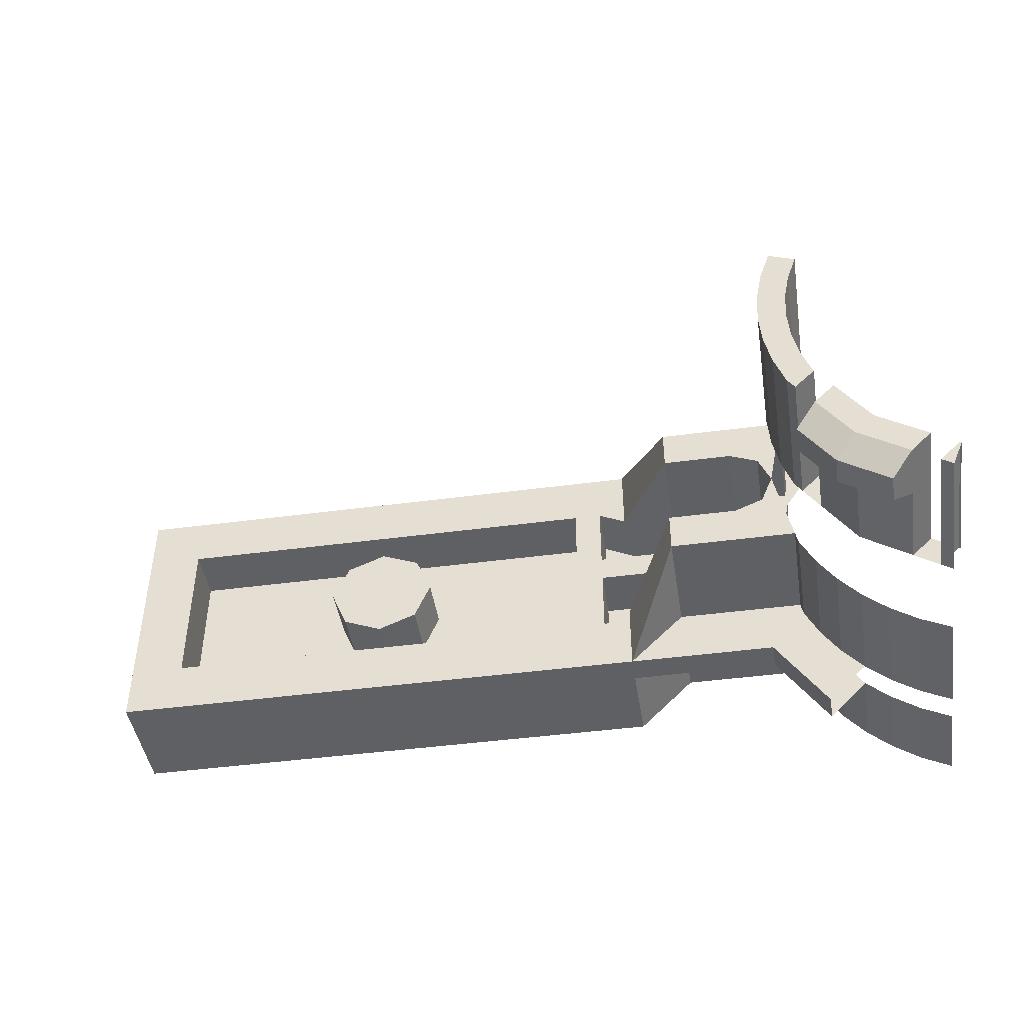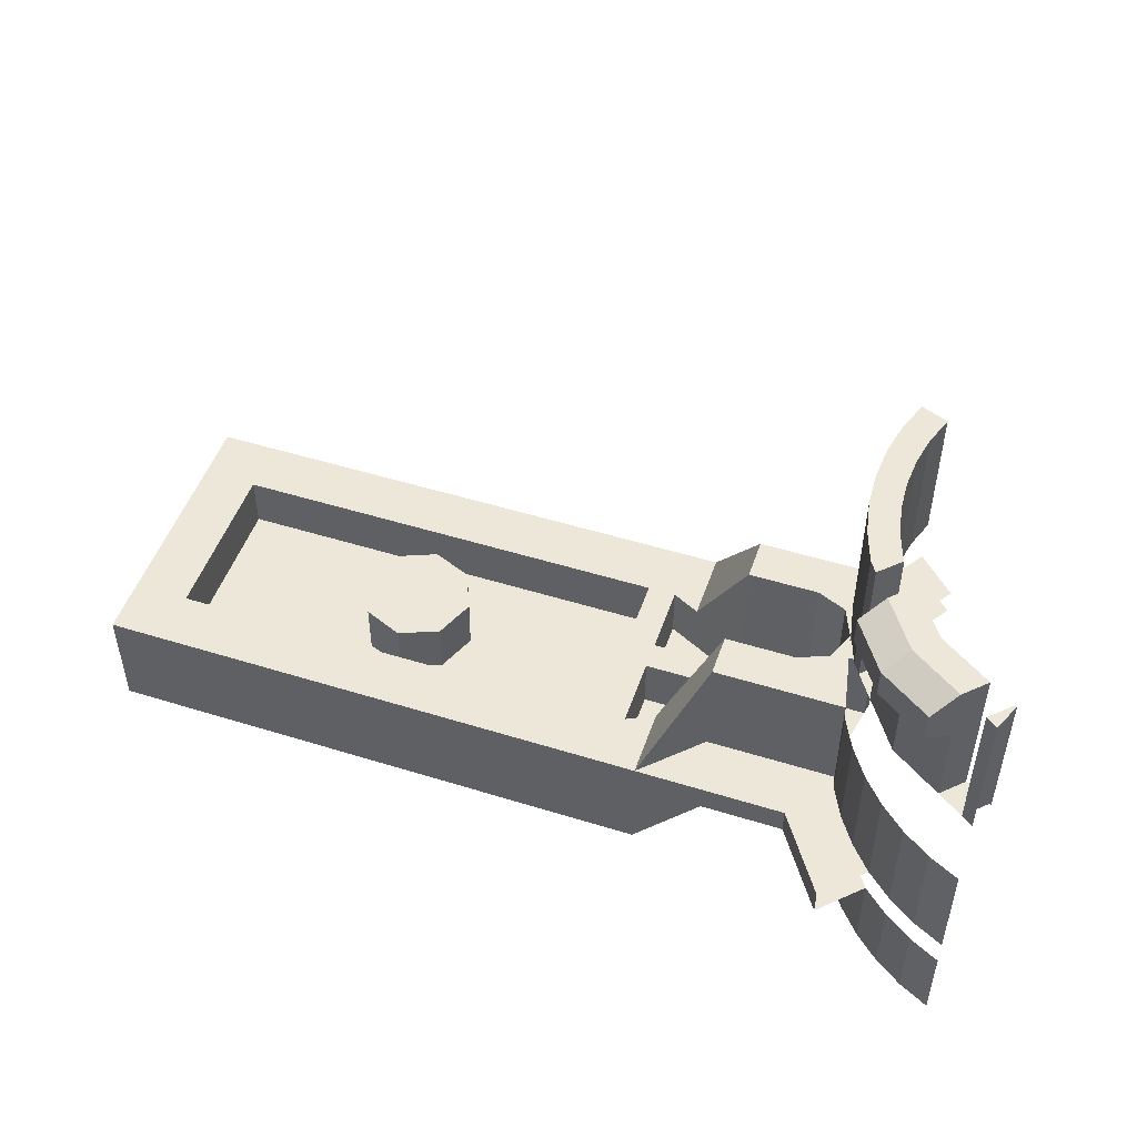
<metadata>
{"format":"obj","ext":"obj","renderer":"f3d","projection":"perspective","resolution":1024,"background":"white","views":[{"elev":-44.9,"azim":-171.2,"up":"+Z"},{"elev":49.8,"azim":-161.1,"up":"+Y"}]}
</metadata>
<code>
v 2.5 0.4 0
v 2.3 0.4 0
v 2.359 0.4 -0.1414
v 2.5 0.4 0
v 2.359 0.4 -0.1414
v 2.5 0.4 -0.2
v 2.5 0.4 0
v 2.5 0.4 -0.2
v 2.641 0.4 -0.1414
v 2.5 0.4 0
v 2.641 0.4 -0.1414
v 2.7 0.4 0
v 2.5 0.4 0
v 2.7 0.4 0
v 2.641 0.4 0.1414
v 2.5 0.4 0
v 2.641 0.4 0.1414
v 2.5 0.4 0.2
v 2.5 0.4 0
v 2.5 0.4 0.2
v 2.359 0.4 0.1414
v 2.5 0.4 0
v 2.359 0.4 0.1414
v 2.3 0.4 0
v 2.359 0.4 -0.1414
v 2.3 0.4 0
v 2.3 0.2 0
v 2.359 0.2 -0.1414
v 2.5 0.4 -0.2
v 2.359 0.4 -0.1414
v 2.359 0.2 -0.1414
v 2.5 0.2 -0.2
v 2.641 0.4 -0.1414
v 2.5 0.4 -0.2
v 2.5 0.2 -0.2
v 2.641 0.2 -0.1414
v 2.7 0.4 0
v 2.641 0.4 -0.1414
v 2.641 0.2 -0.1414
v 2.7 0.2 0
v 2.641 0.4 0.1414
v 2.7 0.4 0
v 2.7 0.2 0
v 2.641 0.2 0.1414
v 2.5 0.4 0.2
v 2.641 0.4 0.1414
v 2.641 0.2 0.1414
v 2.5 0.2 0.2
v 2.359 0.4 0.1414
v 2.5 0.4 0.2
v 2.5 0.2 0.2
v 2.359 0.2 0.1414
v 2.3 0.4 0
v 2.359 0.4 0.1414
v 2.359 0.2 0.1414
v 2.3 0.2 0
v 3.3 0.2 -0.3
v 1.7 0.2 -0.3
v 1.7 0.2 0.3
v 3.3 0.2 0.3
v 3.3 0.2 -0.3
v 3.3 0.4 -0.3
v 1.7 0.4 -0.3
v 1.7 0.2 -0.3
v 3.3 0.2 0.3
v 3.3 0.4 0.3
v 3.3 0.4 -0.3
v 3.3 0.2 -0.3
v 1.7 0.2 0.3
v 1.7 0.4 0.3
v 3.3 0.4 0.3
v 3.3 0.2 0.3
v 1.7 0.2 -0.3
v 1.7 0.4 -0.3
v 1.7 0.4 0.3
v 1.7 0.2 0.3
v 3.3 0.4 -0.3
v 1.7 0.4 -0.3
v 1.5 0.4 -0.5
v 3.5 0.4 -0.5
v 3.3 0.4 0.3
v 3.3 0.4 -0.3
v 3.5 0.4 -0.5
v 3.5 0.4 0.5
v 1.7 0.4 0.3
v 3.3 0.4 0.3
v 3.5 0.4 0.5
v 1.5 0.4 0.5
v 1.7 0.4 -0.3
v 1.7 0.4 0.3
v 1.6 0.4 0.3
v 1.6 0.4 -0.3
v 1.6 0.4 0.3
v 1.7 0.4 0.3
v 1.5 0.4 0.5
v 1.7 0.4 -0.3
v 1.6 0.4 -0.3
v 1.5 0.4 -0.5
v 3.5 0 -0.5
v 1.5 0 -0.5
v 1.5 0 0.5
v 3.5 0 0.5
v 3.5 0 0.5
v 1.5 0 0.5
v 1.5 0.4 0.5
v 3.5 0.4 0.5
v 1.5 0 -0.5
v 3.5 0 -0.5
v 3.5 0.4 -0.5
v 1.5 0.4 -0.5
v 3.5 0 -0.5
v 3.5 0 0.5
v 3.5 0.4 0.5
v 3.5 0.4 -0.5
v 1.3 0 -0.3
v 1.5 0 -0.5
v 1.5 0.3 -0.5
v 1.3 0.3 -0.3
v 1.3 0.3 0.3
v 1.5 0.3 0.5
v 1.5 0 0.5
v 1.3 0 0.3
v 1.5 0 0.5
v 1.5 0 -0.5
v 1.3 0 -0.3
v 1.3 0 0.3
v 1.3 0 0.3
v 1.3 0 -0.3
v 0.9 0 0
v 1.3 0 0.3
v 0.9 0 0
v 0.84 0 0.3
v 1.3 0 -0.3
v 0.84 0 -0.3
v 0.9 0 0
v 0.8403 0 -0.3
v 1.3 0 -0.3
v 1.3 0.3 -0.3
v 0.8403 0.3 -0.3
v 0.8403 0 -0.3
v 0.8403 0.3 -0.3
v 0.8315 0.3 -0.3444
v 0.8315 0 -0.3444
v 0.9635 0.3 -0.5
v 0.8315 0.3 -0.3444
v 0.8403 0.3 -0.3
v 1.3 0.3 -0.3
v 0.7778 0.3 -0.7778
v 0.6364 0.3 -0.6364
v 0.8315 0.3 -0.3444
v 0.9635 0.3 -0.5
v 0.7778 0.4 -0.7778
v 0.7778 0.3 -0.7778
v 0.9635 0.3 -0.5
v 0.9635 0.4 -0.5
v 1.3 0.3 -0.3
v 1.5 0.3 -0.5
v 0.9635 0.3 -0.5
v 1.5 0.4 -0.5
v 0.9635 0.4 -0.5
v 0.9635 0.3 -0.5
v 1.5 0.3 -0.5
v 0.8315 0.4 -0.3444
v 0.6364 0.4 -0.6364
v 0.7778 0.4 -0.7778
v 0.9635 0.4 -0.5
v 0.8403 0.4 -0.3
v 1.3 0.4 -0.3
v 1.3 0.8 -0.3
v 0.8403 0.8 -0.3
v 0.8403 0.4 -0.3
v 0.8403 0.8 -0.3
v 0.8315 0.8 -0.3444
v 0.8315 0.4 -0.3444
v 0.8403 0.4 -0.3
v 0.8315 0.4 -0.3444
v 0.9635 0.4 -0.5
v 1.3 0.4 -0.3
v 0.9635 0.4 -0.5
v 1.5 0.4 -0.5
v 1.3 0.4 -0.3
v 1.5 0.4 -0.5
v 1.3 0.8 -0.3
v 1.3 0.4 -0.3
v 1.5 0.4 -0.5
v 1.5 0.4 -0.25
v 1.3 0.8 -0.15
v 1.3 0.8 -0.3
v 1.6 0.2 -0.3
v 1.6 0.2 -0.05
v 1.6 0.4 -0.05
v 1.6 0.4 -0.3
v 1.3 0.8 -0.15
v 1.05 0.8 -0.15
v 1.05 0.2 -0.15
v 1.3 0.2 -0.15
v 1.5 0.4 -0.25
v 1.5 0.4 -0.5
v 1.6 0.4 -0.3
v 1.5 0.4 -0.25
v 1.6 0.4 -0.3
v 1.6 0.2 -0.3
v 1.5 0.2 -0.25
v 1.5 0.4 -0.25
v 1.5 0.2 -0.25
v 1.3 0.2 -0.15
v 1.3 0.8 -0.15
v 1.3 0.8 -0.15
v 1.05 0.8 -0.15
v 0.8403 0.8 -0.3
v 1.3 0.8 -0.3
v 1.05 0.8 -0.15
v 0.9 0.8 -0.15
v 0.8403 0.8 -0.3
v 0.9 0.8 -0.15
v 0.9 0.8 0
v 0.8403 0.8 -0.3
v 1.3 0.2 -0.15
v 1.6 0.2 -0.3
v 1.6 0.2 -0.05
v 1.3 0.2 -0.05
v 1.05 0.2 -0.15
v 1.3 0.2 -0.15
v 1.3 0.2 -0.05
v 1.05 0.2 -0.05
v 1.6 0.2 -0.05
v 1.6 0.4 -0.05
v 1.3 0.4 -0.05
v 1.05 0.2 -0.05
v 1.05 0.2 0
v 1.05 0.2 0.15
v 0.9439 0.2 0.1061
v 1.05 0.2 0
v 0.9439 0.2 0.1061
v 0.9 0.2 0
v 1.05 0.2 0
v 0.9 0.2 0
v 0.9439 0.2 -0.1061
v 1.05 0.2 0
v 0.9439 0.2 -0.1061
v 1.05 0.2 -0.15
v 0.9439 0.2 -0.1061
v 1.05 0.2 -0.15
v 1.05 0.8 -0.15
v 0.9439 0.8 -0.1061
v 0.9 0.2 0
v 0.9439 0.2 -0.1061
v 0.9439 0.8 -0.1061
v 0.9 0.8 0
v 0.9439 0.2 0.1061
v 0.9 0.2 0
v 0.9 0.8 0
v 0.9439 0.8 0.1061
v 1.05 0.2 0.15
v 0.9439 0.2 0.1061
v 0.9439 0.8 0.1061
v 1.05 0.8 0.15
v 0.9 0.8 -0.15
v 0.9439 0.8 -0.1061
v 1.05 0.8 -0.15
v 0.9 0.8 -0.15
v 0.9 0.8 0
v 0.9439 0.8 -0.1061
v 0.9 0.8 0.15
v 0.9439 0.8 0.1061
v 0.9 0.8 0
v 0.9 0.8 0.15
v 1.05 0.8 0.15
v 0.9439 0.8 0.1061
v 1.6 0.4 0.05
v 1.6 0.4 -0.05
v 1.3 0.4 -0.05
v 1.3 0.4 0.05
v 1.05 0.2 0.05
v 1.3 0.4 0.05
v 1.3 0.4 -0.05
v 1.05 0.2 -0.05
v 0.8403 0.3 0.3
v 1.3 0.3 0.3
v 1.3 0 0.3
v 0.8403 0 0.3
v 0.8315 0.3 0.3444
v 0.8403 0.3 0.3
v 0.8403 0 0.3
v 0.8315 0 0.3444
v 0.8403 0.3 0.3
v 0.8315 0.3 0.3444
v 0.9635 0.3 0.5
v 1.3 0.3 0.3
v 0.8315 0.3 0.3444
v 0.6364 0.3 0.6364
v 0.7778 0.3 0.7778
v 0.9635 0.3 0.5
v 0.9635 0.3 0.5
v 0.7778 0.3 0.7778
v 0.7778 0.4 0.7778
v 0.9635 0.4 0.5
v 0.9635 0.3 0.5
v 1.5 0.3 0.5
v 1.3 0.3 0.3
v 0.9635 0.3 0.5
v 0.9635 0.4 0.5
v 1.5 0.4 0.5
v 1.5 0.3 0.5
v 0.7778 0.4 0.7778
v 0.6364 0.4 0.6364
v 0.8315 0.4 0.3444
v 0.9635 0.4 0.5
v 0.8403 0.8 0.3
v 1.3 0.8 0.3
v 1.3 0.4 0.3
v 0.8403 0.4 0.3
v 0.8315 0.8 0.3444
v 0.8403 0.8 0.3
v 0.8403 0.4 0.3
v 0.8315 0.4 0.3444
v 0.9635 0.4 0.5
v 0.8315 0.4 0.3444
v 0.8403 0.4 0.3
v 1.3 0.4 0.3
v 1.3 0.4 0.3
v 1.5 0.4 0.5
v 0.9635 0.4 0.5
v 1.5 0.4 0.5
v 1.3 0.4 0.3
v 1.3 0.8 0.3
v 1.3 0.8 0.15
v 1.5 0.4 0.25
v 1.5 0.4 0.5
v 1.3 0.8 0.3
v 1.6 0.2 0.05
v 1.6 0.2 0.3
v 1.6 0.4 0.3
v 1.6 0.4 0.05
v 1.3 0.2 0.15
v 1.05 0.2 0.15
v 1.05 0.8 0.15
v 1.3 0.8 0.15
v 1.6 0.4 0.3
v 1.5 0.4 0.5
v 1.5 0.4 0.25
v 1.6 0.2 0.3
v 1.6 0.4 0.3
v 1.5 0.4 0.25
v 1.5 0.2 0.25
v 1.3 0.2 0.15
v 1.5 0.2 0.25
v 1.5 0.4 0.25
v 1.3 0.8 0.15
v 0.8403 0.8 0.3
v 1.05 0.8 0.15
v 1.3 0.8 0.15
v 1.3 0.8 0.3
v 0.8403 0.8 0.3
v 0.9 0.8 0.15
v 1.05 0.8 0.15
v 0.8403 0.8 0.3
v 0.9 0.8 0
v 0.9 0.8 0.15
v 1.6 0.2 0.05
v 1.6 0.2 0.3
v 1.3 0.2 0.15
v 1.3 0.2 0.05
v 1.3 0.2 0.05
v 1.3 0.2 0.15
v 1.05 0.2 0.15
v 1.05 0.2 0.05
v 1.3 0.4 0.05
v 1.6 0.4 0.05
v 1.6 0.2 0.05
v 1.05 0.2 0.05
v 0.8693 1.6 0.233
v 0.8693 1.1 0.233
v 0.8315 1.1 0.3444
v 0.8315 1.6 0.3444
v 0.8923 1.6 0.1175
v 0.8923 1.1 0.1175
v 0.8693 1.1 0.233
v 0.8693 1.6 0.233
v 0.9 1.6 0
v 0.9 1.1 0
v 0.8923 1.1 0.1175
v 0.8923 1.6 0.1175
v 0.8923 1.6 -0.1175
v 0.8923 1.1 -0.1175
v 0.9 1.1 0
v 0.9 1.6 0
v 0.8694 1.6 -0.233
v 0.8694 1.1 -0.233
v 0.8923 1.1 -0.1175
v 0.8923 1.6 -0.1175
v 0.8315 1.6 -0.3444
v 0.8315 1.1 -0.3444
v 0.8694 1.1 -0.233
v 0.8694 1.6 -0.233
v 0.7391 1.6 0.3062
v 0.8315 1.6 0.3444
v 0.8693 1.6 0.233
v 0.7727 1.6 0.2071
v 0.7727 1.6 0.2071
v 0.8693 1.6 0.233
v 0.8923 1.6 0.1175
v 0.7932 1.6 0.1044
v 0.7932 1.6 0.1044
v 0.8923 1.6 0.1175
v 0.9 1.6 0
v 0.8 1.6 0
v 0.8 1.6 0
v 0.9 1.6 0
v 0.8923 1.6 -0.1175
v 0.7932 1.6 -0.1044
v 0.7932 1.6 -0.1044
v 0.8923 1.6 -0.1175
v 0.8694 1.6 -0.233
v 0.7728 1.6 -0.2071
v 0.7728 1.6 -0.2071
v 0.8694 1.6 -0.233
v 0.8315 1.6 -0.3444
v 0.7391 1.6 -0.3061
v 0.7727 1.6 0.2071
v 0.7727 1.1 0.2071
v 0.7391 1.1 0.3062
v 0.7391 1.6 0.3062
v 0.7932 1.6 0.1044
v 0.7932 1.1 0.1044
v 0.7727 1.1 0.2071
v 0.7727 1.6 0.2071
v 0.8 1.6 0
v 0.8 1.1 0
v 0.7932 1.1 0.1044
v 0.7932 1.6 0.1044
v 0.7932 1.6 -0.1044
v 0.7932 1.1 -0.1044
v 0.8 1.1 0
v 0.8 1.6 0
v 0.7728 1.6 -0.2071
v 0.7728 1.1 -0.2071
v 0.7932 1.1 -0.1044
v 0.7932 1.6 -0.1044
v 0.7391 1.6 -0.3061
v 0.7391 1.1 -0.3061
v 0.7728 1.1 -0.2071
v 0.7728 1.6 -0.2071
v 0.7794 0.3 -0.45
v 0.7794 0 -0.45
v 0.8315 0 -0.3444
v 0.8315 0.3 -0.3444
v 0.714 0.3 -0.5479
v 0.714 0 -0.5479
v 0.7794 0 -0.45
v 0.7794 0.3 -0.45
v 0.6364 0.3 -0.6364
v 0.6364 0 -0.6364
v 0.714 0 -0.5479
v 0.714 0.3 -0.5479
v 0.5479 0.3 -0.714
v 0.5479 0 -0.714
v 0.6364 0 -0.6364
v 0.6364 0.3 -0.6364
v 0.45 0.3 -0.7795
v 0.45 0 -0.7795
v 0.5479 0 -0.714
v 0.5479 0.3 -0.714
v 0.3444 0.3 -0.8315
v 0.3444 0 -0.8315
v 0.45 0 -0.7795
v 0.45 0.3 -0.7795
v 0.7794 0.8 -0.45
v 0.7794 0.4 -0.45
v 0.8315 0.4 -0.3444
v 0.8315 0.8 -0.3444
v 0.714 0.8 -0.5479
v 0.714 0.4 -0.5479
v 0.7794 0.4 -0.45
v 0.7794 0.8 -0.45
v 0.6364 0.8 -0.6364
v 0.6364 0.4 -0.6364
v 0.714 0.4 -0.5479
v 0.714 0.8 -0.5479
v 0.5479 0.8 -0.714
v 0.5479 0.4 -0.714
v 0.6364 0.4 -0.6364
v 0.6364 0.8 -0.6364
v 0.45 0.8 -0.7795
v 0.45 0.4 -0.7795
v 0.5479 0.4 -0.714
v 0.5479 0.8 -0.714
v 0.3444 0.8 -0.8315
v 0.3444 0.4 -0.8315
v 0.45 0.4 -0.7795
v 0.45 0.8 -0.7795
v 0.4668 1.6 -0.7497
v 0.6364 1.6 -0.6364
v 0.5657 1.6 -0.5657
v 0.3961 1.6 -0.679
v 0.5657 1.6 -0.5657
v 0.6364 1.6 -0.6364
v 0.7497 1.6 -0.4668
v 0.679 1.6 -0.3961
v 0.3961 1.6 -0.679
v 0.5657 1.6 -0.5657
v 0.5657 1.1 -0.5657
v 0.3961 1.1 -0.679
v 0.5657 1.1 -0.5657
v 0.5657 1.6 -0.5657
v 0.679 1.6 -0.3961
v 0.679 1.1 -0.3961
v 0.6364 1.4 -0.6364
v 0.6364 1.1 -0.6364
v 0.7497 1.1 -0.4668
v 0.7497 1.4 -0.4668
v 0.6364 1.4 -0.6364
v 0.7497 1.4 -0.4668
v 0.8204 1.45 -0.5376
v 0.7071 1.45 -0.7071
v 0.7071 1.45 -0.7071
v 0.8204 1.45 -0.5376
v 0.8204 1.55 -0.5376
v 0.7071 1.55 -0.7071
v 0.7071 1.55 -0.7071
v 0.8204 1.55 -0.5376
v 0.7497 1.6 -0.4668
v 0.6364 1.6 -0.6364
v 0.8204 1.55 -0.5376
v 0.8204 1.45 -0.5376
v 0.7497 1.4 -0.4668
v 0.7497 1.6 -0.4668
v 0.679 1.6 -0.3961
v 0.7497 1.6 -0.4668
v 0.7497 1.1 -0.4668
v 0.679 1.1 -0.3961
v 0.7356 1.1 -0.3114
v 0.679 1.1 -0.3961
v 0.7497 1.1 -0.4668
v 0.8063 1.1 -0.3821
v 0.8063 1.1 -0.3821
v 0.8063 1.6 -0.3821
v 0.7356 1.6 -0.3114
v 0.7356 1.1 -0.3114
v 0.8315 1.1 -0.3444
v 0.8315 1.6 -0.3444
v 0.8063 1.6 -0.3821
v 0.8063 1.1 -0.3821
v 0.7356 1.6 -0.3114
v 0.8063 1.6 -0.3821
v 0.8315 1.6 -0.3444
v 0.7391 1.6 -0.3061
v 0.7356 1.6 -0.3114
v 0.7391 1.6 -0.3061
v 0.7391 1.1 -0.3061
v 0.7356 1.1 -0.3114
v 0.6364 1.1 -0.6364
v 0.6364 1.4 -0.6364
v 0.4668 1.4 -0.7497
v 0.4668 1.1 -0.7497
v 0.5376 1.45 -0.8204
v 0.4668 1.4 -0.7497
v 0.6364 1.4 -0.6364
v 0.7071 1.45 -0.7071
v 0.5376 1.55 -0.8204
v 0.5376 1.45 -0.8204
v 0.7071 1.45 -0.7071
v 0.7071 1.55 -0.7071
v 0.4668 1.6 -0.7497
v 0.5376 1.55 -0.8204
v 0.7071 1.55 -0.7071
v 0.6364 1.6 -0.6364
v 0.4668 1.4 -0.7497
v 0.5376 1.45 -0.8204
v 0.5376 1.55 -0.8204
v 0.4668 1.6 -0.7497
v 0.4668 1.1 -0.7497
v 0.4668 1.6 -0.7497
v 0.3961 1.6 -0.679
v 0.3961 1.1 -0.679
v 0.4668 1.1 -0.7497
v 0.3961 1.1 -0.679
v 0.3114 1.1 -0.7356
v 0.3821 1.1 -0.8063
v 0.3114 1.6 -0.7356
v 0.3821 1.6 -0.8063
v 0.3821 1.1 -0.8063
v 0.3114 1.1 -0.7356
v 0.3821 1.6 -0.8063
v 0.3444 1.6 -0.8315
v 0.3444 1.1 -0.8315
v 0.3821 1.1 -0.8063
v 0.3444 1.6 -0.8315
v 0.3821 1.6 -0.8063
v 0.3114 1.6 -0.7356
v 0.3061 1.6 -0.7391
v 0.3061 1.1 -0.7391
v 0.3061 1.6 -0.7391
v 0.3114 1.6 -0.7356
v 0.3114 1.1 -0.7356
g mesh6919414
f 1 3 2
f 4 6 5
f 7 9 8
f 10 12 11
f 13 15 14
f 16 18 17
f 19 21 20
f 22 24 23
g mesh6919416
f 25 27 26
f 27 25 28
f 29 31 30
f 31 29 32
f 33 35 34
f 35 33 36
f 37 39 38
f 39 37 40
f 41 43 42
f 43 41 44
f 45 47 46
f 47 45 48
f 49 51 50
f 51 49 52
f 53 55 54
f 55 53 56
g mesh6919419
f 57 58 59
f 59 60 57
f 61 62 63
f 63 64 61
f 65 66 67
f 67 68 65
f 69 70 71
f 71 72 69
f 73 74 75
f 75 76 73
f 77 79 78
f 79 77 80
f 81 83 82
f 83 81 84
f 85 87 86
f 87 85 88
f 89 91 90
f 91 89 92
f 93 95 94
f 96 98 97
g mesh6919421
f 99 101 100
f 101 99 102
g mesh6919422
f 103 105 104
f 105 103 106
g mesh6919423
f 107 109 108
f 109 107 110
g mesh6919424
f 111 113 112
f 113 111 114
g mesh6919426
f 115 117 116
f 117 115 118
g mesh6919428
f 119 121 120
f 121 119 122
f 123 125 124
f 125 123 126
f 127 129 128
f 130 132 131
f 133 135 134
g mesh6919430
f 136 138 137
f 138 136 139
f 140 142 141
f 142 140 143
f 144 146 145
f 146 144 147
f 148 150 149
f 150 148 151
f 152 154 153
f 154 152 155
f 156 158 157
f 159 161 160
f 161 159 162
f 163 165 164
f 165 163 166
g mesh6919432
f 167 169 168
f 169 167 170
f 171 173 172
f 173 171 174
f 175 177 176
f 177 175 178
f 179 181 180
f 182 184 183
f 185 187 186
f 187 185 188
g mesh6919434
f 189 190 191
f 191 192 189
g mesh6919436
f 193 194 195
f 195 196 193
f 197 199 198
f 200 202 201
f 202 200 203
f 204 206 205
f 206 204 207
f 208 210 209
f 210 208 211
f 212 214 213
f 215 217 216
f 218 220 219
f 220 218 221
f 222 224 223
f 224 222 225
f 226 228 227
f 228 226 229
g mesh6919438
f 230 232 231
f 233 235 234
f 236 238 237
f 239 241 240
g mesh6919441
f 242 243 244
f 244 245 242
f 246 247 248
f 248 249 246
f 250 251 252
f 252 253 250
f 254 255 256
f 256 257 254
g mesh6919444
f 258 259 260
f 261 262 263
f 264 265 266
f 267 268 269
g mesh6919446
f 270 271 272
f 272 273 270
g mesh6919448
f 274 275 276
f 276 277 274
g mesh6919450
f 278 280 279
f 280 278 281
f 282 284 283
f 284 282 285
f 286 288 287
f 288 286 289
f 290 292 291
f 292 290 293
f 294 296 295
f 296 294 297
f 298 300 299
f 301 303 302
f 303 301 304
f 305 307 306
f 307 305 308
g mesh6919452
f 309 311 310
f 311 309 312
f 313 315 314
f 315 313 316
f 317 319 318
f 319 317 320
f 321 323 322
f 324 326 325
f 327 329 328
f 329 327 330
g mesh6919454
f 331 332 333
f 333 334 331
g mesh6919456
f 335 336 337
f 337 338 335
f 339 341 340
f 342 344 343
f 344 342 345
f 346 348 347
f 348 346 349
f 350 352 351
f 352 350 353
f 354 356 355
f 357 359 358
f 360 362 361
f 362 360 363
f 364 366 365
f 366 364 367
f 368 370 369
f 370 368 371
g mesh6919458
f 372 374 373
f 374 372 375
f 376 378 377
f 378 376 379
f 380 382 381
f 382 380 383
f 384 386 385
f 386 384 387
f 388 390 389
f 390 388 391
f 392 394 393
f 394 392 395
g mesh6919461
f 396 397 398
f 398 399 396
f 400 401 402
f 402 403 400
f 404 405 406
f 406 407 404
f 408 409 410
f 410 411 408
f 412 413 414
f 414 415 412
f 416 417 418
f 418 419 416
g mesh6919464
f 420 421 422
f 422 423 420
f 424 425 426
f 426 427 424
f 428 429 430
f 430 431 428
f 432 433 434
f 434 435 432
f 436 437 438
f 438 439 436
f 440 441 442
f 442 443 440
g mesh6919467
f 444 446 445
f 446 444 447
f 448 450 449
f 450 448 451
f 452 454 453
f 454 452 455
f 456 458 457
f 458 456 459
f 460 462 461
f 462 460 463
f 464 466 465
f 466 464 467
g mesh6919471
f 468 470 469
f 470 468 471
f 472 474 473
f 474 472 475
f 476 478 477
f 478 476 479
f 480 482 481
f 482 480 483
f 484 486 485
f 486 484 487
f 488 490 489
f 490 488 491
f 492 494 493
f 494 492 495
f 496 498 497
f 498 496 499
f 500 502 501
f 502 500 503
f 504 506 505
f 506 504 507
f 508 510 509
f 510 508 511
f 512 514 513
f 514 512 515
f 516 518 517
f 518 516 519
f 520 522 521
f 522 520 523
f 524 526 525
f 526 524 527
f 528 530 529
f 530 528 531
f 532 534 533
f 534 532 535
f 536 538 537
f 538 536 539
f 540 542 541
f 542 540 543
f 544 546 545
f 546 544 547
f 548 550 549
f 550 548 551
f 552 554 553
f 554 552 555
f 556 558 557
f 558 556 559
f 560 562 561
f 562 560 563
f 564 566 565
f 566 564 567
f 568 570 569
f 570 568 571
f 572 574 573
f 574 572 575
f 576 578 577
f 578 576 579
f 580 582 581
f 582 580 583
f 584 586 585
f 586 584 587
f 588 590 589
f 590 588 591
f 592 594 593
f 594 592 595

</code>
